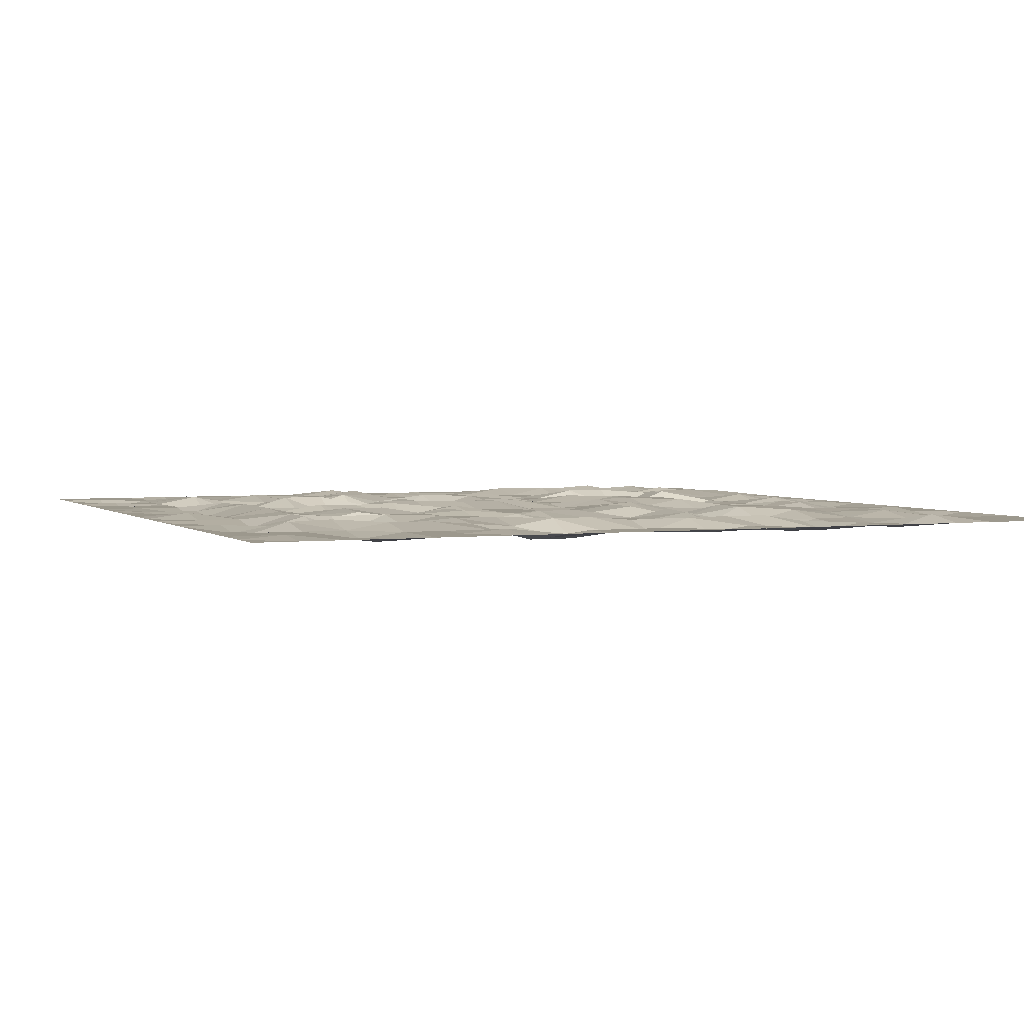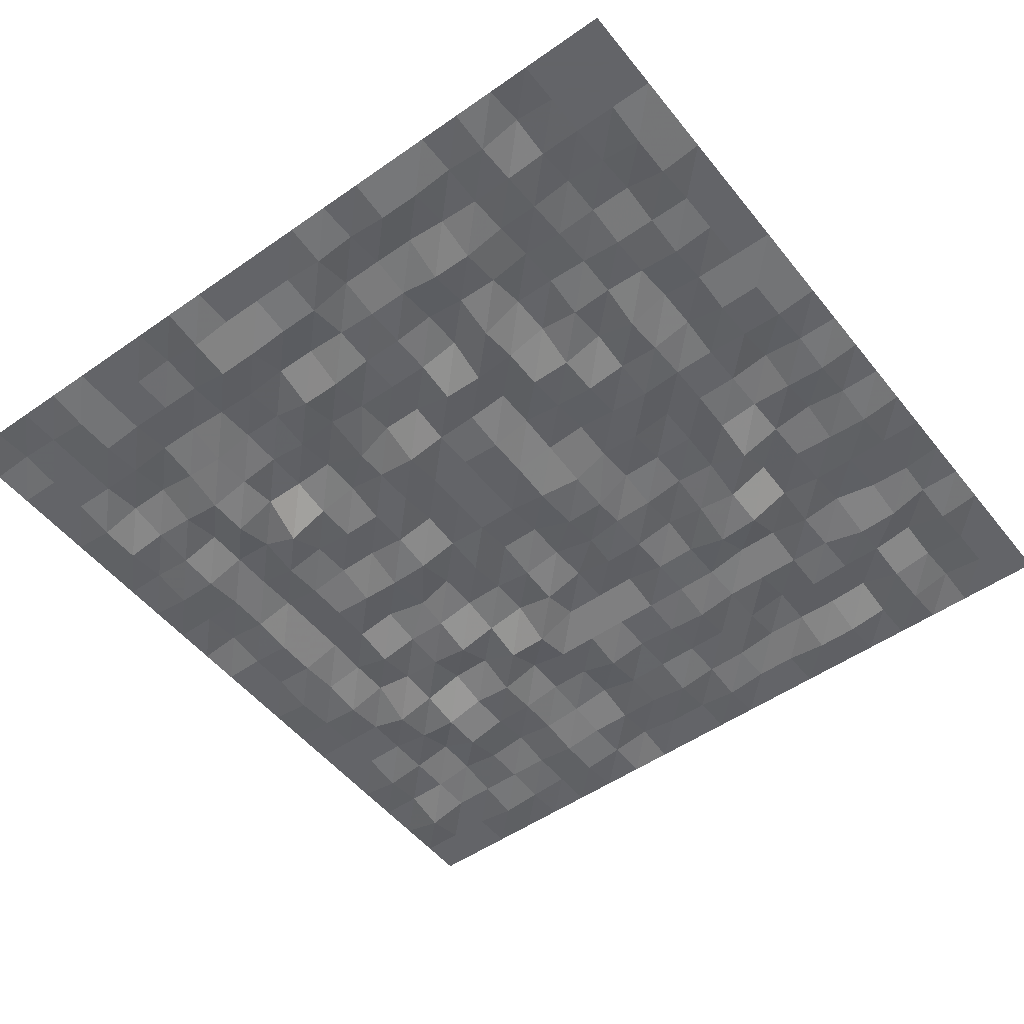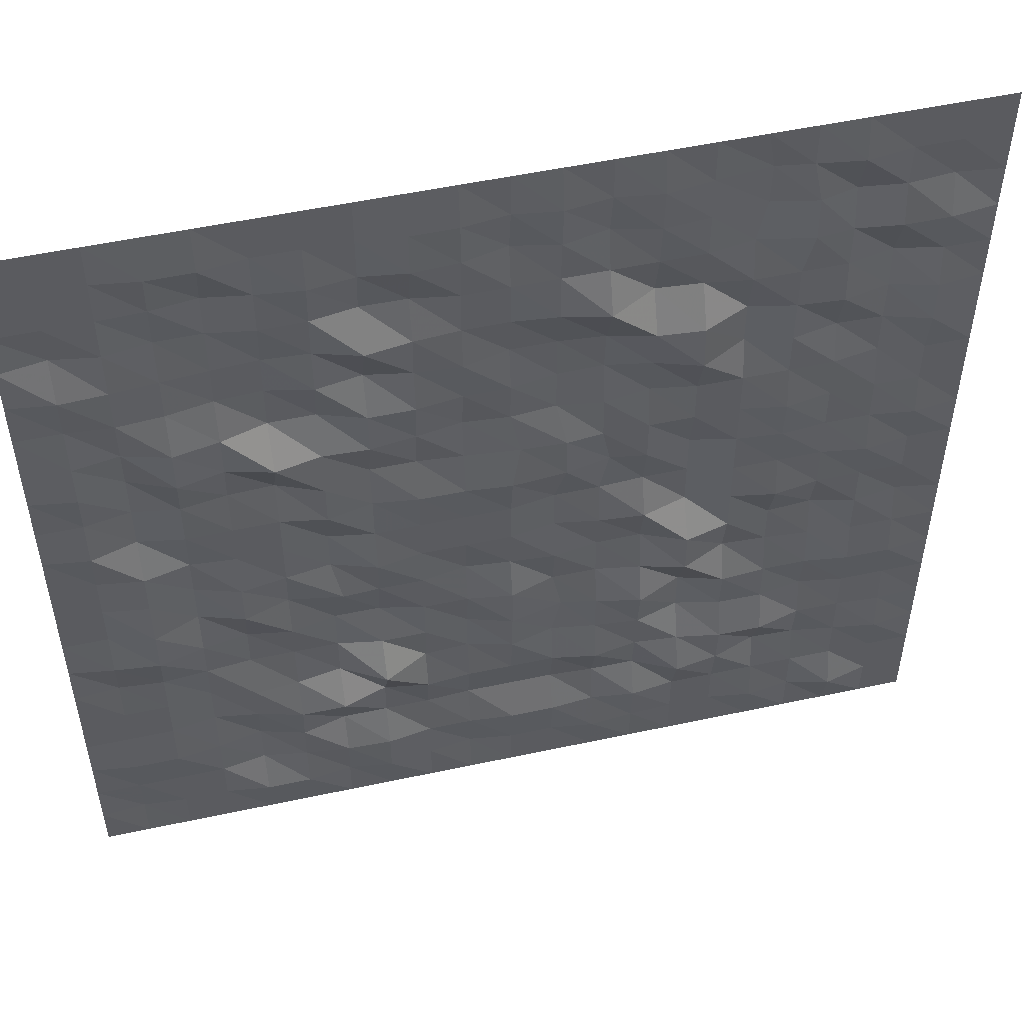
<metadata>
{"format":"obj","ext":"obj","renderer":"f3d","projection":"perspective","resolution":1024,"background":"white","views":[{"elev":3.1,"azim":-113.3,"up":"+Y"},{"elev":-51.3,"azim":-52.7,"up":"+Y"},{"elev":52.1,"azim":-13.1,"up":"+Z"}]}
</metadata>
<code>
g default
v -72.79 0.1841 72.79
v -65.51 0.1841 72.79
v -58.23 0.1841 72.79
v -50.95 0.1841 72.79
v -43.67 0.1841 72.79
v -36.39 0.1841 72.79
v -29.11 0.1841 72.79
v -21.84 0.1841 72.79
v -14.56 0.1841 72.79
v -7.279 0.1841 72.79
v 0 0.1841 72.79
v 7.279 0.1841 72.79
v 14.56 0.1841 72.79
v 21.84 0.1841 72.79
v 29.11 0.1841 72.79
v 36.39 0.1841 72.79
v 43.67 0.1841 72.79
v 50.95 0.1841 72.79
v 58.23 0.1841 72.79
v 65.51 0.1841 72.79
v 72.79 0.1841 72.79
v -72.79 0.1841 65.51
v -65.51 0.1841 65.51
v -58.23 0.1841 65.51
v -50.95 -0.8532 65.51
v -43.67 -0.8532 65.51
v -36.39 0.1841 65.51
v -29.11 0.1841 65.51
v -21.84 0.1841 65.51
v -14.56 -0.7381 65.51
v -7.279 -0.7381 65.51
v 0 0.1841 65.51
v 7.279 -0.8532 65.51
v 14.56 0.1841 65.51
v 21.84 -0.8532 65.51
v 29.11 0.1841 65.51
v 37.85 1.073 65.51
v 43.67 0.1841 65.51
v 50.95 -0.8532 65.51
v 58.23 0.1841 65.51
v 65.51 0.1841 65.51
v 72.79 0.1841 65.51
v -72.79 0.1841 58.23
v -65.51 0.1841 58.23
v -58.23 0.1841 58.23
v -50.95 0.4183 58.23
v -43.67 1.34 58.23
v -36.39 0.1841 58.23
v -29.11 -0.668 58.23
v -21.84 0.2542 58.23
v -14.56 -0.7381 58.23
v -7.279 -0.3829 58.23
v 0 1.338 58.23
v 7.279 -0.2541 58.23
v 14.56 1.338 58.23
v 21.84 -0.4169 58.23
v 29.11 0.1841 58.23
v 37.85 1.386 58.23
v 45.13 -0.08122 58.23
v 50.95 1.338 58.23
v 58.23 0.4158 58.23
v 65.51 1.064 58.23
v 72.79 0.1841 58.23
v -72.79 0.1841 50.95
v -65.51 1.338 50.95
v -58.23 0.1866 50.95
v -50.95 1.34 50.95
v -43.67 1.34 50.95
v -36.39 0.1841 50.95
v -29.11 0.2542 50.95
v -21.84 1.408 50.95
v -14.56 1.338 50.95
v -7.279 0.1841 50.95
v 0 0.1841 50.95
v 7.279 0.1841 50.95
v 14.56 0.1841 50.95
v 21.84 0.1841 50.95
v 29.11 0.1841 50.95
v 36.39 1.338 50.95
v 45.13 -0.3854 50.95
v 50.95 0.1841 50.95
v 58.23 -0.7381 50.95
v 65.51 -0.7381 50.95
v 72.79 0.1841 50.95
v -72.79 0.1841 43.67
v -65.51 -0.7381 43.67
v -58.23 -0.3829 43.67
v -50.95 0.1841 43.67
v -43.67 0.7672 43.67
v -36.39 1.165 43.67
v -29.11 0.737 43.67
v -21.84 -1.435 43.67
v -14.56 -0.3738 43.67
v -7.279 0.1841 43.67
v 0 0.1841 43.67
v 7.279 -0.5554 43.67
v 14.56 -2.169 43.67
v 21.84 1.86 43.67
v 29.11 1.269 43.67
v 36.39 0.1841 43.67
v 43.67 0.1841 43.67
v 50.95 0.1841 43.67
v 58.23 1.711 43.67
v 65.51 0.1841 43.67
v 72.79 0.1841 43.67
v -72.79 0.1841 36.39
v -65.51 0.1841 36.39
v -58.23 -0.3829 36.39
v -50.95 0.1191 36.39
v -43.67 1.338 36.39
v -36.39 1.711 36.39
v -29.11 0.1841 36.39
v -21.84 1.408 36.39
v -14.56 0.1155 36.39
v -7.279 -0.4169 36.39
v 0 1.338 36.39
v 7.279 1.338 36.39
v 14.56 0.7672 36.39
v 21.84 -1.015 36.39
v 29.11 -1.598 36.39
v 36.39 1.711 36.39
v 43.67 0.1841 36.39
v 50.95 -0.3311 36.39
v 58.23 1.269 36.39
v 65.51 -0.7381 36.39
v 72.79 0.1841 36.39
v -72.79 0.1841 29.11
v -65.51 -0.8532 29.11
v -58.23 0.3007 29.11
v -50.95 -1.663 29.11
v -43.67 -0.3357 29.11
v -36.39 1.711 29.11
v -29.11 1.711 29.11
v -21.84 -0.7381 29.11
v -14.56 -0.7381 29.11
v -7.279 0.1841 29.11
v 0 0.1841 29.11
v 7.279 1.338 29.11
v 14.56 1.444 29.11
v 21.84 0.1866 29.11
v 29.11 -2.133 29.11
v 36.39 1.714 29.11
v 43.67 0.1841 29.11
v 50.95 1.643 29.11
v 58.23 1.408 29.11
v 65.51 -0.7381 29.11
v 72.79 0.1841 29.11
v -72.79 0.1841 21.84
v -65.51 -0.8532 21.84
v -58.23 1.408 21.84
v -50.95 -1.598 21.84
v -43.67 -0.0704 21.84
v -36.39 -1.863 21.84
v -29.11 -0.4439 21.84
v -21.84 -0.7381 21.84
v -14.56 0.1841 21.84
v -7.279 1.338 21.84
v 0 0.737 21.84
v 7.279 1.338 21.84
v 14.56 0.3007 21.84
v 21.84 1.408 21.84
v 29.11 0.2542 21.84
v 36.39 0.1841 21.84
v 43.67 0.1841 21.84
v 50.95 0.2542 21.84
v 58.23 1.408 21.84
v 65.51 0.1841 21.84
v 72.79 0.1841 21.84
v -72.79 0.1841 14.56
v -65.51 0.1841 14.56
v -58.23 1.408 14.56
v -50.95 0.2542 14.56
v -43.67 1.338 14.56
v -36.39 1.643 14.56
v -29.11 -1.289 14.56
v -21.84 1.338 14.56
v -14.56 1.338 14.56
v -7.279 0.737 14.56
v 1.462 -0.08122 14.56
v 8.741 -0.3854 14.56
v 14.56 0.1841 14.56
v 21.84 0.1841 14.56
v 29.11 0.1866 14.56
v 36.39 0.1841 14.56
v 43.67 -1.035 14.56
v 50.95 0.1841 14.56
v 58.23 0.2542 14.56
v 65.51 0.1841 14.56
v 72.79 0.1841 14.56
v -72.79 0.1841 7.279
v -65.51 -0.7381 7.279
v -58.23 1.338 7.279
v -50.95 0.1191 7.279
v -43.67 0.1841 7.279
v -36.39 0.1841 7.279
v -29.11 -1.035 7.279
v -21.84 0.5095 7.279
v -14.56 -0.3867 7.279
v -7.279 -0.4169 7.279
v 0 -1.035 7.279
v 8.741 -0.3854 7.279
v 16.02 1.073 7.279
v 21.84 0.1841 7.279
v 29.11 1.711 7.279
v 36.39 0.1841 7.279
v 43.67 -0.4169 7.279
v 50.95 0.1841 7.279
v 58.23 0.1841 7.279
v 65.51 -0.7381 7.279
v 72.79 0.1841 7.279
v -72.79 0.1841 0
v -65.51 0.1841 0
v -58.23 -0.8532 0
v -50.95 0.737 0
v -43.67 0.1841 0
v -36.39 0.1841 0
v -29.11 1.338 0
v -21.84 0.1841 0
v -14.56 0.1841 0
v -7.279 0.1841 0
v 0 0.1841 0
v 7.279 1.338 0
v 14.56 1.338 0
v 21.84 1.711 0
v 29.11 1.711 0
v 36.39 0.1841 0
v 43.67 0.1841 0
v 50.95 0.1841 0
v 58.23 -0.8532 0
v 65.51 0.1841 0
v 72.79 0.1841 0
v -72.79 0.1841 -7.279
v -65.51 0.1841 -7.279
v -58.23 -0.8532 -7.279
v -50.95 1.338 -7.279
v -43.67 -0.8532 -7.279
v -36.39 0.3007 -7.279
v -29.11 1.338 -7.279
v -21.84 -1.035 -7.279
v -14.56 0.1841 -7.279
v -7.279 0.1841 -7.279
v 0 0.1841 -7.279
v 7.279 1.338 -7.279
v 14.56 0.1841 -7.279
v 21.84 -0.4169 -7.279
v 29.11 1.711 -7.279
v 36.39 0.1841 -7.279
v 43.67 -1.035 -7.279
v 50.95 0.1155 -7.279
v 58.23 0.1841 -7.279
v 65.51 0.1841 -7.279
v 72.79 0.1841 -7.279
v -72.79 0.1841 -14.56
v -65.51 0.1841 -14.56
v -58.23 -1.598 -14.56
v -50.95 1.338 -14.56
v -43.67 -0.9181 -14.56
v -36.39 1.338 -14.56
v -27.65 -0.08122 -14.56
v -21.84 0.1841 -14.56
v -14.56 0.1841 -14.56
v -7.279 1.386 -14.56
v 0 0.737 -14.56
v 7.279 0.1841 -14.56
v 14.56 1.338 -14.56
v 21.84 1.408 -14.56
v 29.11 -1.598 -14.56
v 36.39 0.1841 -14.56
v 43.67 1.338 -14.56
v 50.95 1.86 -14.56
v 58.23 0.1841 -14.56
v 65.51 1.342 -14.56
v 72.79 0.1841 -14.56
v -72.79 0.1841 -21.84
v -65.51 -0.8532 -21.84
v -58.23 -1.598 -21.84
v -50.95 0.1866 -21.84
v -43.67 1.338 -21.84
v -36.39 0.1841 -21.84
v -29.11 1.714 -21.84
v -21.84 1.711 -21.84
v -14.56 0.1841 -21.84
v -7.279 0.1841 -21.84
v 0 -0.8532 -21.84
v 7.279 1.338 -21.84
v 14.56 1.338 -21.84
v 21.84 0.1841 -21.84
v 29.11 -1.595 -21.84
v 36.39 1.711 -21.84
v 43.67 1.338 -21.84
v 50.95 0.7672 -21.84
v 58.23 0.1841 -21.84
v 65.51 0.1841 -21.84
v 72.79 0.1841 -21.84
v -72.79 0.1841 -29.11
v -65.51 0.771 -29.11
v -58.23 0.1841 -29.11
v -50.95 0.737 -29.11
v -43.67 1.338 -29.11
v -36.39 1.338 -29.11
v -29.11 1.338 -29.11
v -21.84 0.1191 -29.11
v -14.56 0.1841 -29.11
v -7.279 1.338 -29.11
v 0 -0.8532 -29.11
v 8.741 1.073 -29.11
v 14.56 0.1155 -29.11
v 21.84 -1.528 -29.11
v 29.11 1.714 -29.11
v 36.39 -0.3867 -29.11
v 43.67 0.1191 -29.11
v 50.95 0.1841 -29.11
v 58.23 -0.7381 -29.11
v 65.51 -0.7381 -29.11
v 72.79 0.1841 -29.11
v -72.79 0.1841 -36.39
v -65.51 0.1841 -36.39
v -58.23 0.1841 -36.39
v -50.95 1.338 -36.39
v -43.67 -0.3829 -36.39
v -36.39 0.1841 -36.39
v -29.11 1.338 -36.39
v -21.84 -2.817 -36.39
v -14.56 1.012 -36.39
v -7.279 1.34 -36.39
v 0 -0.4439 -36.39
v 7.279 1.338 -36.39
v 14.56 0.2542 -36.39
v 21.84 -0.3738 -36.39
v 29.11 1.711 -36.39
v 36.39 0.1841 -36.39
v 43.67 0.1191 -36.39
v 50.95 1.269 -36.39
v 58.23 0.1841 -36.39
v 65.51 0.1841 -36.39
v 72.79 0.1841 -36.39
v -72.79 0.1841 -43.67
v -65.51 0.1841 -43.67
v -58.23 0.1841 -43.67
v -50.95 1.338 -43.67
v -43.67 0.2542 -43.67
v -36.39 -1.598 -43.67
v -29.11 -1.598 -43.67
v -21.84 0.7672 -43.67
v -14.56 -0.3867 -43.67
v -7.279 0.1841 -43.67
v 0 0.1841 -43.67
v 7.279 0.1841 -43.67
v 14.56 -1.035 -43.67
v 21.84 0.1866 -43.67
v 29.11 -0.3867 -43.67
v 36.39 -1.598 -43.67
v 43.67 -1.666 -43.67
v 50.95 0.2321 -43.67
v 58.23 0.1841 -43.67
v 65.51 -0.2701 -43.67
v 72.79 0.1841 -43.67
v -72.79 0.1841 -50.95
v -65.51 -0.7381 -50.95
v -58.23 -0.7381 -50.95
v -50.95 0.1841 -50.95
v -43.67 1.58 -50.95
v -36.39 -0.4224 -50.95
v -29.11 1.338 -50.95
v -21.84 1.338 -50.95
v -14.56 1.338 -50.95
v -7.279 1.711 -50.95
v 0 1.711 -50.95
v 7.279 1.711 -50.95
v 14.56 1.338 -50.95
v 21.84 1.338 -50.95
v 29.11 -2.169 -50.95
v 36.39 -1.045 -50.95
v 43.67 1.529 -50.95
v 50.95 1.269 -50.95
v 58.23 0.1841 -50.95
v 65.51 -0.8532 -50.95
v 72.79 0.1841 -50.95
v -72.79 0.1841 -58.23
v -65.51 0.1841 -58.23
v -58.23 0.1841 -58.23
v -50.95 0.1841 -58.23
v -43.67 1.34 -58.23
v -36.39 0.1841 -58.23
v -29.11 -0.6068 -58.23
v -21.84 -0.8532 -58.23
v -14.56 0.1841 -58.23
v -7.279 0.1841 -58.23
v 0 -0.4169 -58.23
v 7.279 -0.4169 -58.23
v 14.56 0.1841 -58.23
v 21.84 -0.7381 -58.23
v 29.11 0.1841 -58.23
v 36.39 0.1841 -58.23
v 43.67 0.1841 -58.23
v 50.95 0.1841 -58.23
v 58.23 0.1841 -58.23
v 65.51 0.1841 -58.23
v 72.79 0.1841 -58.23
v -72.79 0.1841 -65.51
v -65.51 0.7672 -65.51
v -58.23 0.1841 -65.51
v -50.95 0.1841 -65.51
v -43.67 -0.7381 -65.51
v -36.39 -0.7381 -65.51
v -29.11 0.1841 -65.51
v -21.84 -0.8532 -65.51
v -14.56 0.1841 -65.51
v -7.279 1.145 -65.51
v 0 0.1841 -65.51
v 7.279 0.1841 -65.51
v 14.56 -0.7381 -65.51
v 21.84 -0.1512 -65.51
v 29.11 0.1841 -65.51
v 36.39 0.1841 -65.51
v 43.67 -0.8532 -65.51
v 50.95 0.1841 -65.51
v 58.23 -1.598 -65.51
v 65.51 0.1841 -65.51
v 72.79 0.1841 -65.51
v -72.79 0.1841 -72.79
v -65.51 0.1841 -72.79
v -58.23 0.1841 -72.79
v -50.95 0.1841 -72.79
v -43.67 0.1841 -72.79
v -36.39 0.1841 -72.79
v -29.11 0.1841 -72.79
v -21.84 0.1841 -72.79
v -14.56 0.1841 -72.79
v -7.279 0.1841 -72.79
v 0 0.1841 -72.79
v 7.279 0.1841 -72.79
v 14.56 0.1841 -72.79
v 21.84 0.1871 -72.79
v 29.11 0.1841 -72.79
v 36.39 0.1841 -72.79
v 43.67 0.1841 -72.79
v 50.95 0.1841 -72.79
v 58.23 0.1841 -72.79
v 65.51 0.1841 -72.79
v 72.79 0.1841 -72.79
g Ground1_G
f 1 2 23 22
f 2 3 24 23
f 3 4 25 24
f 4 5 26 25
f 5 6 27 26
f 6 7 28 27
f 7 8 29 28
f 8 9 30 29
f 9 10 31 30
f 10 11 32 31
f 11 12 33 32
f 12 13 34 33
f 13 14 35 34
f 14 15 36 35
f 15 16 37 36
f 16 17 38 37
f 17 18 39 38
f 18 19 40 39
f 19 20 41 40
f 20 21 42 41
f 22 23 44 43
f 23 24 45 44
f 24 25 46 45
f 25 26 47 46
f 26 27 48 47
f 27 28 49 48
f 28 29 50 49
f 29 30 51 50
f 30 31 52 51
f 31 32 53 52
f 32 33 54 53
f 33 34 55 54
f 34 35 56 55
f 35 36 57 56
f 36 37 58 57
f 37 38 59 58
f 38 39 60 59
f 39 40 61 60
f 40 41 62 61
f 41 42 63 62
f 43 44 65 64
f 44 45 66 65
f 45 46 67 66
f 46 47 68 67
f 47 48 69 68
f 48 49 70 69
f 49 50 71 70
f 50 51 72 71
f 51 52 73 72
f 52 53 74 73
f 53 54 75 74
f 54 55 76 75
f 55 56 77 76
f 56 57 78 77
f 57 58 79 78
f 58 59 80 79
f 59 60 81 80
f 60 61 82 81
f 61 62 83 82
f 62 63 84 83
f 64 65 86 85
f 65 66 87 86
f 66 67 88 87
f 67 68 89 88
f 68 69 90 89
f 69 70 91 90
f 70 71 92 91
f 71 72 93 92
f 72 73 94 93
f 73 74 95 94
f 74 75 96 95
f 75 76 97 96
f 76 77 98 97
f 77 78 99 98
f 78 79 100 99
f 79 80 101 100
f 80 81 102 101
f 81 82 103 102
f 82 83 104 103
f 83 84 105 104
f 85 86 107 106
f 86 87 108 107
f 87 88 109 108
f 88 89 110 109
f 89 90 111 110
f 90 91 112 111
f 91 92 113 112
f 92 93 114 113
f 93 94 115 114
f 94 95 116 115
f 95 96 117 116
f 96 97 118 117
f 97 98 119 118
f 98 99 120 119
f 99 100 121 120
f 100 101 122 121
f 101 102 123 122
f 102 103 124 123
f 103 104 125 124
f 104 105 126 125
f 106 107 128 127
f 107 108 129 128
f 108 109 130 129
f 109 110 131 130
f 110 111 132 131
f 111 112 133 132
f 112 113 134 133
f 113 114 135 134
f 114 115 136 135
f 115 116 137 136
f 116 117 138 137
f 117 118 139 138
f 118 119 140 139
f 119 120 141 140
f 120 121 142 141
f 121 122 143 142
f 122 123 144 143
f 123 124 145 144
f 124 125 146 145
f 125 126 147 146
f 127 128 149 148
f 128 129 150 149
f 129 130 151 150
f 130 131 152 151
f 131 132 153 152
f 132 133 154 153
f 133 134 155 154
f 134 135 156 155
f 135 136 157 156
f 136 137 158 157
f 137 138 159 158
f 138 139 160 159
f 139 140 161 160
f 140 141 162 161
f 141 142 163 162
f 142 143 164 163
f 143 144 165 164
f 144 145 166 165
f 145 146 167 166
f 146 147 168 167
f 148 149 170 169
f 149 150 171 170
f 150 151 172 171
f 151 152 173 172
f 152 153 174 173
f 153 154 175 174
f 154 155 176 175
f 155 156 177 176
f 156 157 178 177
f 157 158 179 178
f 158 159 180 179
f 159 160 181 180
f 160 161 182 181
f 161 162 183 182
f 162 163 184 183
f 163 164 185 184
f 164 165 186 185
f 165 166 187 186
f 166 167 188 187
f 167 168 189 188
f 169 170 191 190
f 170 171 192 191
f 171 172 193 192
f 172 173 194 193
f 173 174 195 194
f 174 175 196 195
f 175 176 197 196
f 176 177 198 197
f 177 178 199 198
f 178 179 200 199
f 179 180 201 200
f 180 181 202 201
f 181 182 203 202
f 182 183 204 203
f 183 184 205 204
f 184 185 206 205
f 185 186 207 206
f 186 187 208 207
f 187 188 209 208
f 188 189 210 209
f 190 191 212 211
f 191 192 213 212
f 192 193 214 213
f 193 194 215 214
f 194 195 216 215
f 195 196 217 216
f 196 197 218 217
f 197 198 219 218
f 198 199 220 219
f 199 200 221 220
f 200 201 222 221
f 201 202 223 222
f 202 203 224 223
f 203 204 225 224
f 204 205 226 225
f 205 206 227 226
f 206 207 228 227
f 207 208 229 228
f 208 209 230 229
f 209 210 231 230
f 211 212 233 232
f 212 213 234 233
f 213 214 235 234
f 214 215 236 235
f 215 216 237 236
f 216 217 238 237
f 217 218 239 238
f 218 219 240 239
f 219 220 241 240
f 220 221 242 241
f 221 222 243 242
f 222 223 244 243
f 223 224 245 244
f 224 225 246 245
f 225 226 247 246
f 226 227 248 247
f 227 228 249 248
f 228 229 250 249
f 229 230 251 250
f 230 231 252 251
f 232 233 254 253
f 233 234 255 254
f 234 235 256 255
f 235 236 257 256
f 236 237 258 257
f 237 238 259 258
f 238 239 260 259
f 239 240 261 260
f 240 241 262 261
f 241 242 263 262
f 242 243 264 263
f 243 244 265 264
f 244 245 266 265
f 245 246 267 266
f 246 247 268 267
f 247 248 269 268
f 248 249 270 269
f 249 250 271 270
f 250 251 272 271
f 251 252 273 272
f 253 254 275 274
f 254 255 276 275
f 255 256 277 276
f 256 257 278 277
f 257 258 279 278
f 258 259 280 279
f 259 260 281 280
f 260 261 282 281
f 261 262 283 282
f 262 263 284 283
f 263 264 285 284
f 264 265 286 285
f 265 266 287 286
f 266 267 288 287
f 267 268 289 288
f 268 269 290 289
f 269 270 291 290
f 270 271 292 291
f 271 272 293 292
f 272 273 294 293
f 274 275 296 295
f 275 276 297 296
f 276 277 298 297
f 277 278 299 298
f 278 279 300 299
f 279 280 301 300
f 280 281 302 301
f 281 282 303 302
f 282 283 304 303
f 283 284 305 304
f 284 285 306 305
f 285 286 307 306
f 286 287 308 307
f 287 288 309 308
f 288 289 310 309
f 289 290 311 310
f 290 291 312 311
f 291 292 313 312
f 292 293 314 313
f 293 294 315 314
f 295 296 317 316
f 296 297 318 317
f 297 298 319 318
f 298 299 320 319
f 299 300 321 320
f 300 301 322 321
f 301 302 323 322
f 302 303 324 323
f 303 304 325 324
f 304 305 326 325
f 305 306 327 326
f 306 307 328 327
f 307 308 329 328
f 308 309 330 329
f 309 310 331 330
f 310 311 332 331
f 311 312 333 332
f 312 313 334 333
f 313 314 335 334
f 314 315 336 335
f 316 317 338 337
f 317 318 339 338
f 318 319 340 339
f 319 320 341 340
f 320 321 342 341
f 321 322 343 342
f 322 323 344 343
f 323 324 345 344
f 324 325 346 345
f 325 326 347 346
f 326 327 348 347
f 327 328 349 348
f 328 329 350 349
f 329 330 351 350
f 330 331 352 351
f 331 332 353 352
f 332 333 354 353
f 333 334 355 354
f 334 335 356 355
f 335 336 357 356
f 337 338 359 358
f 338 339 360 359
f 339 340 361 360
f 340 341 362 361
f 341 342 363 362
f 342 343 364 363
f 343 344 365 364
f 344 345 366 365
f 345 346 367 366
f 346 347 368 367
f 347 348 369 368
f 348 349 370 369
f 349 350 371 370
f 350 351 372 371
f 351 352 373 372
f 352 353 374 373
f 353 354 375 374
f 354 355 376 375
f 355 356 377 376
f 356 357 378 377
f 358 359 380 379
f 359 360 381 380
f 360 361 382 381
f 361 362 383 382
f 362 363 384 383
f 363 364 385 384
f 364 365 386 385
f 365 366 387 386
f 366 367 388 387
f 367 368 389 388
f 368 369 390 389
f 369 370 391 390
f 370 371 392 391
f 371 372 393 392
f 372 373 394 393
f 373 374 395 394
f 374 375 396 395
f 375 376 397 396
f 376 377 398 397
f 377 378 399 398
f 379 380 401 400
f 380 381 402 401
f 381 382 403 402
f 382 383 404 403
f 383 384 405 404
f 384 385 406 405
f 385 386 407 406
f 386 387 408 407
f 387 388 409 408
f 388 389 410 409
f 389 390 411 410
f 390 391 412 411
f 391 392 413 412
f 392 393 414 413
f 393 394 415 414
f 394 395 416 415
f 395 396 417 416
f 396 397 418 417
f 397 398 419 418
f 398 399 420 419
f 400 401 422 421
f 401 402 423 422
f 402 403 424 423
f 403 404 425 424
f 404 405 426 425
f 405 406 427 426
f 406 407 428 427
f 407 408 429 428
f 408 409 430 429
f 409 410 431 430
f 410 411 432 431
f 411 412 433 432
f 412 413 434 433
f 413 414 435 434
f 414 415 436 435
f 415 416 437 436
f 416 417 438 437
f 417 418 439 438
f 418 419 440 439
f 419 420 441 440

</code>
